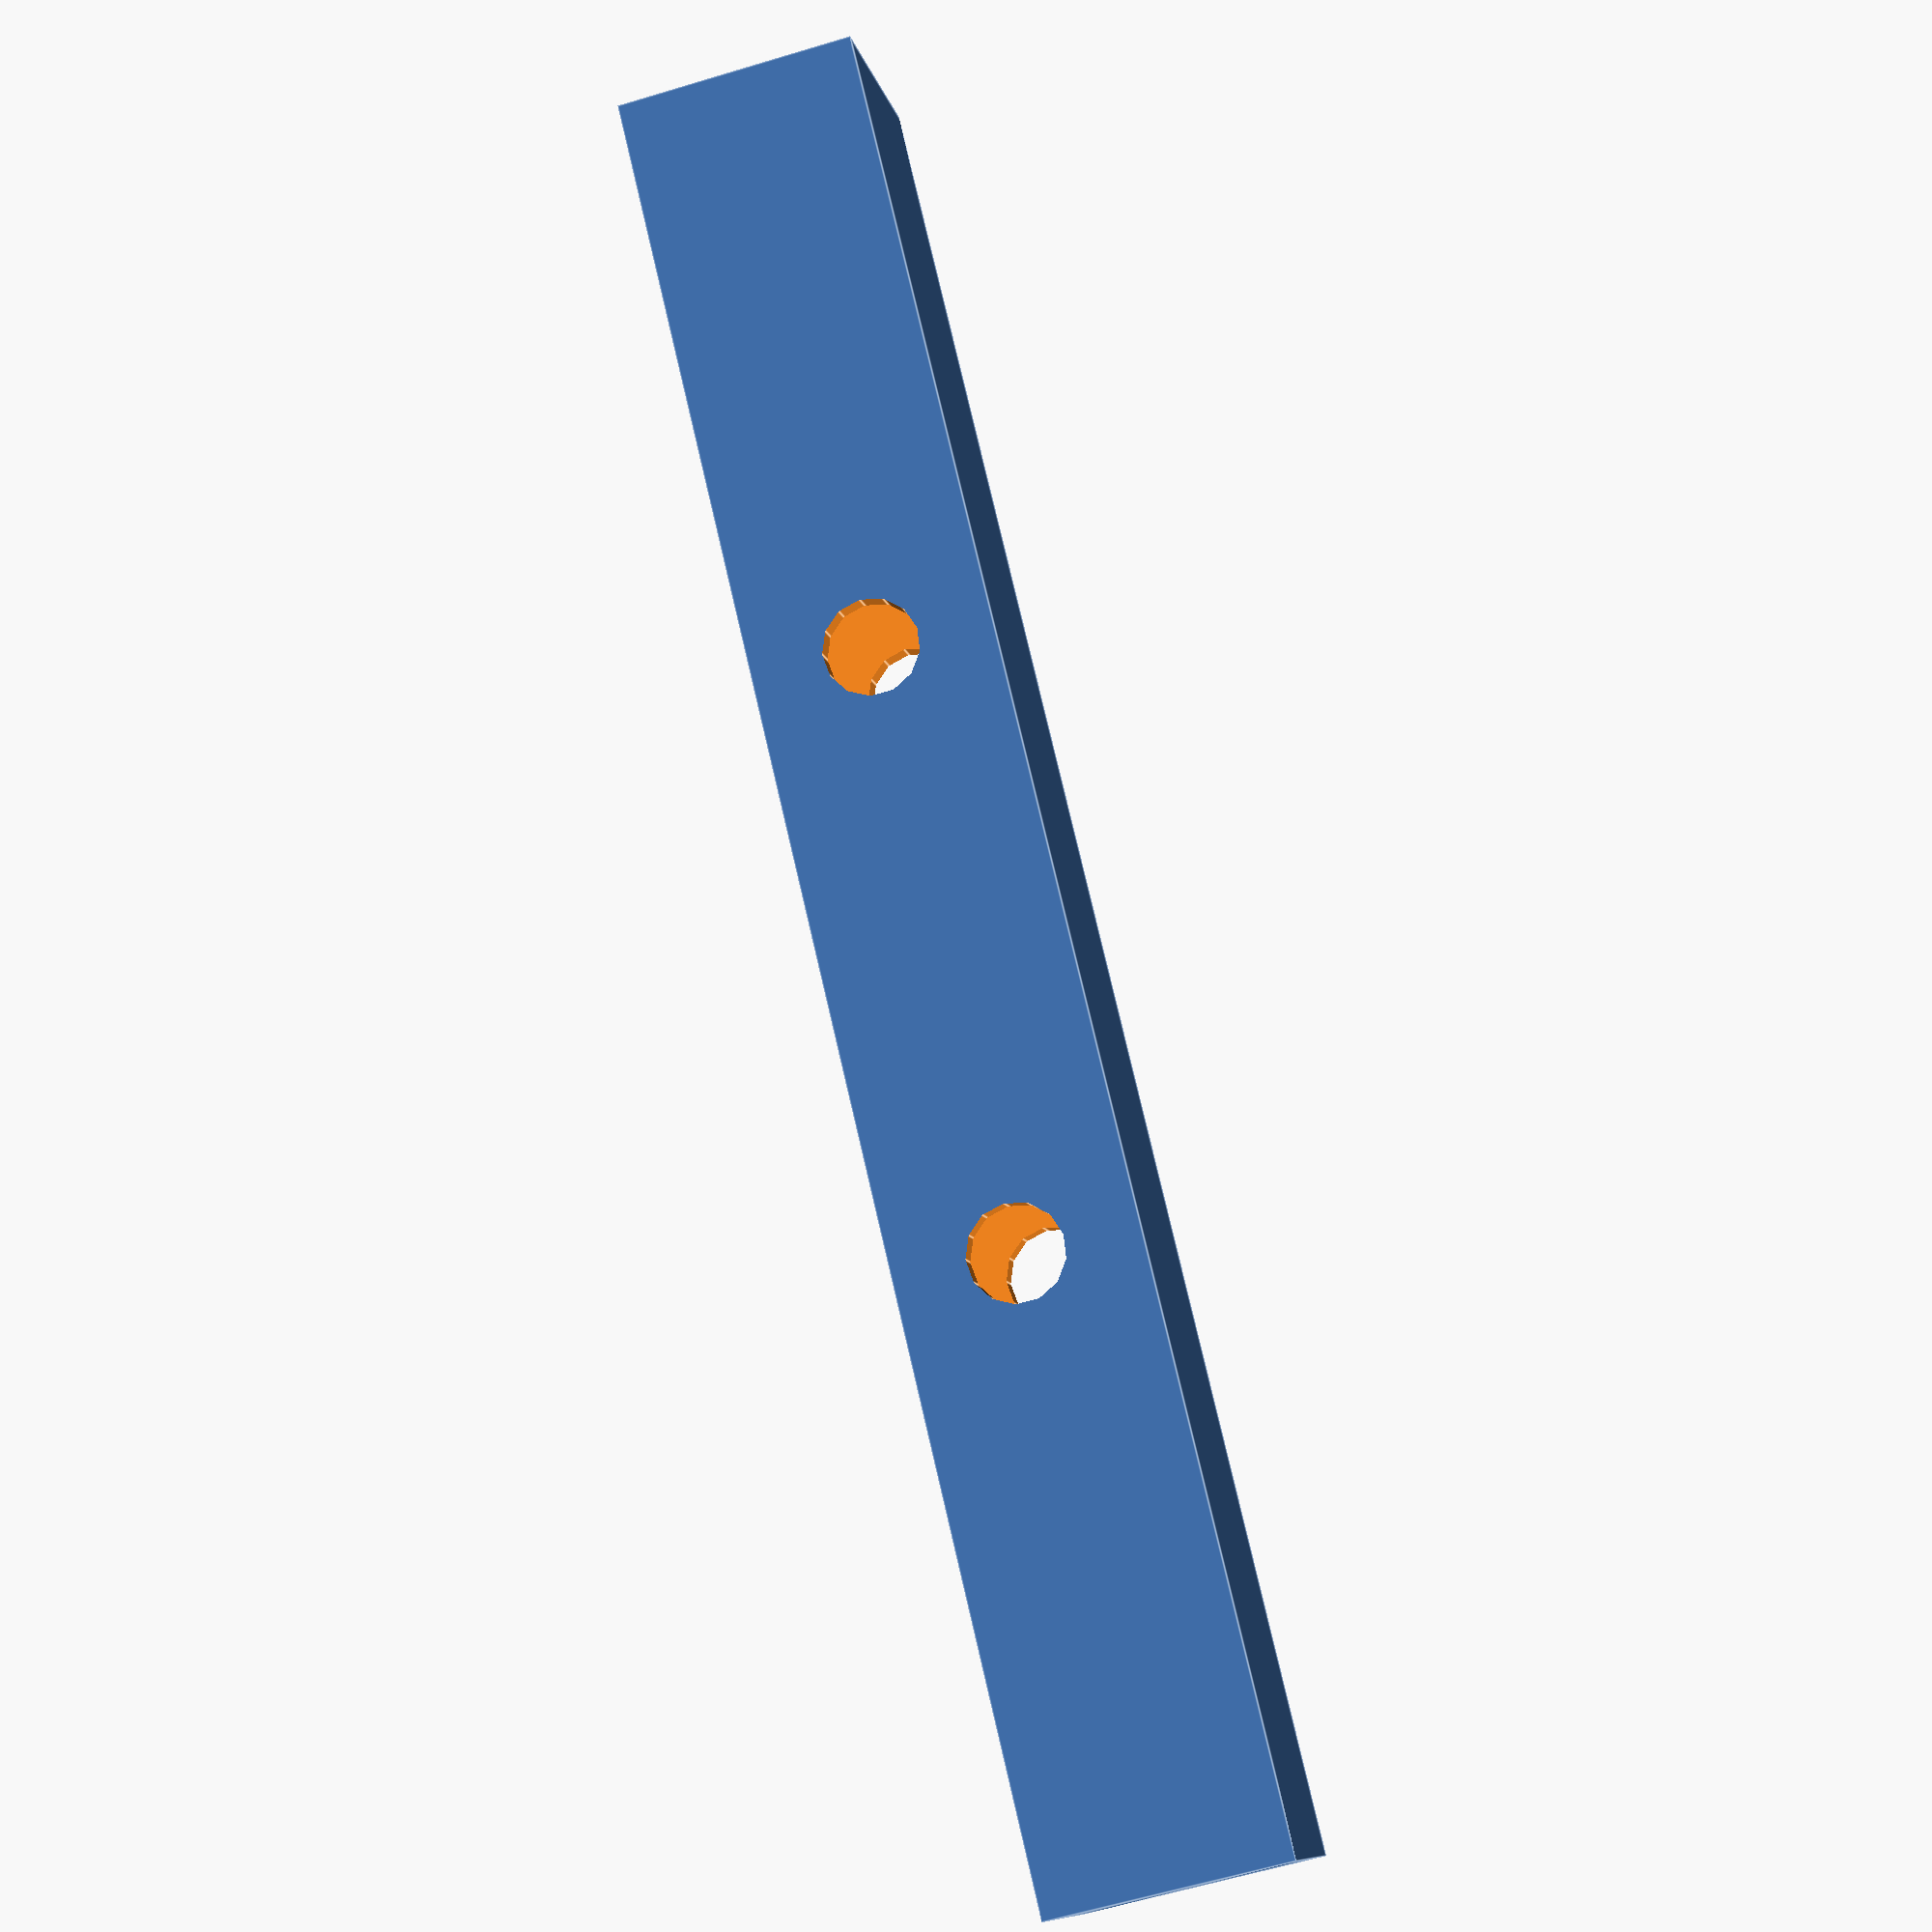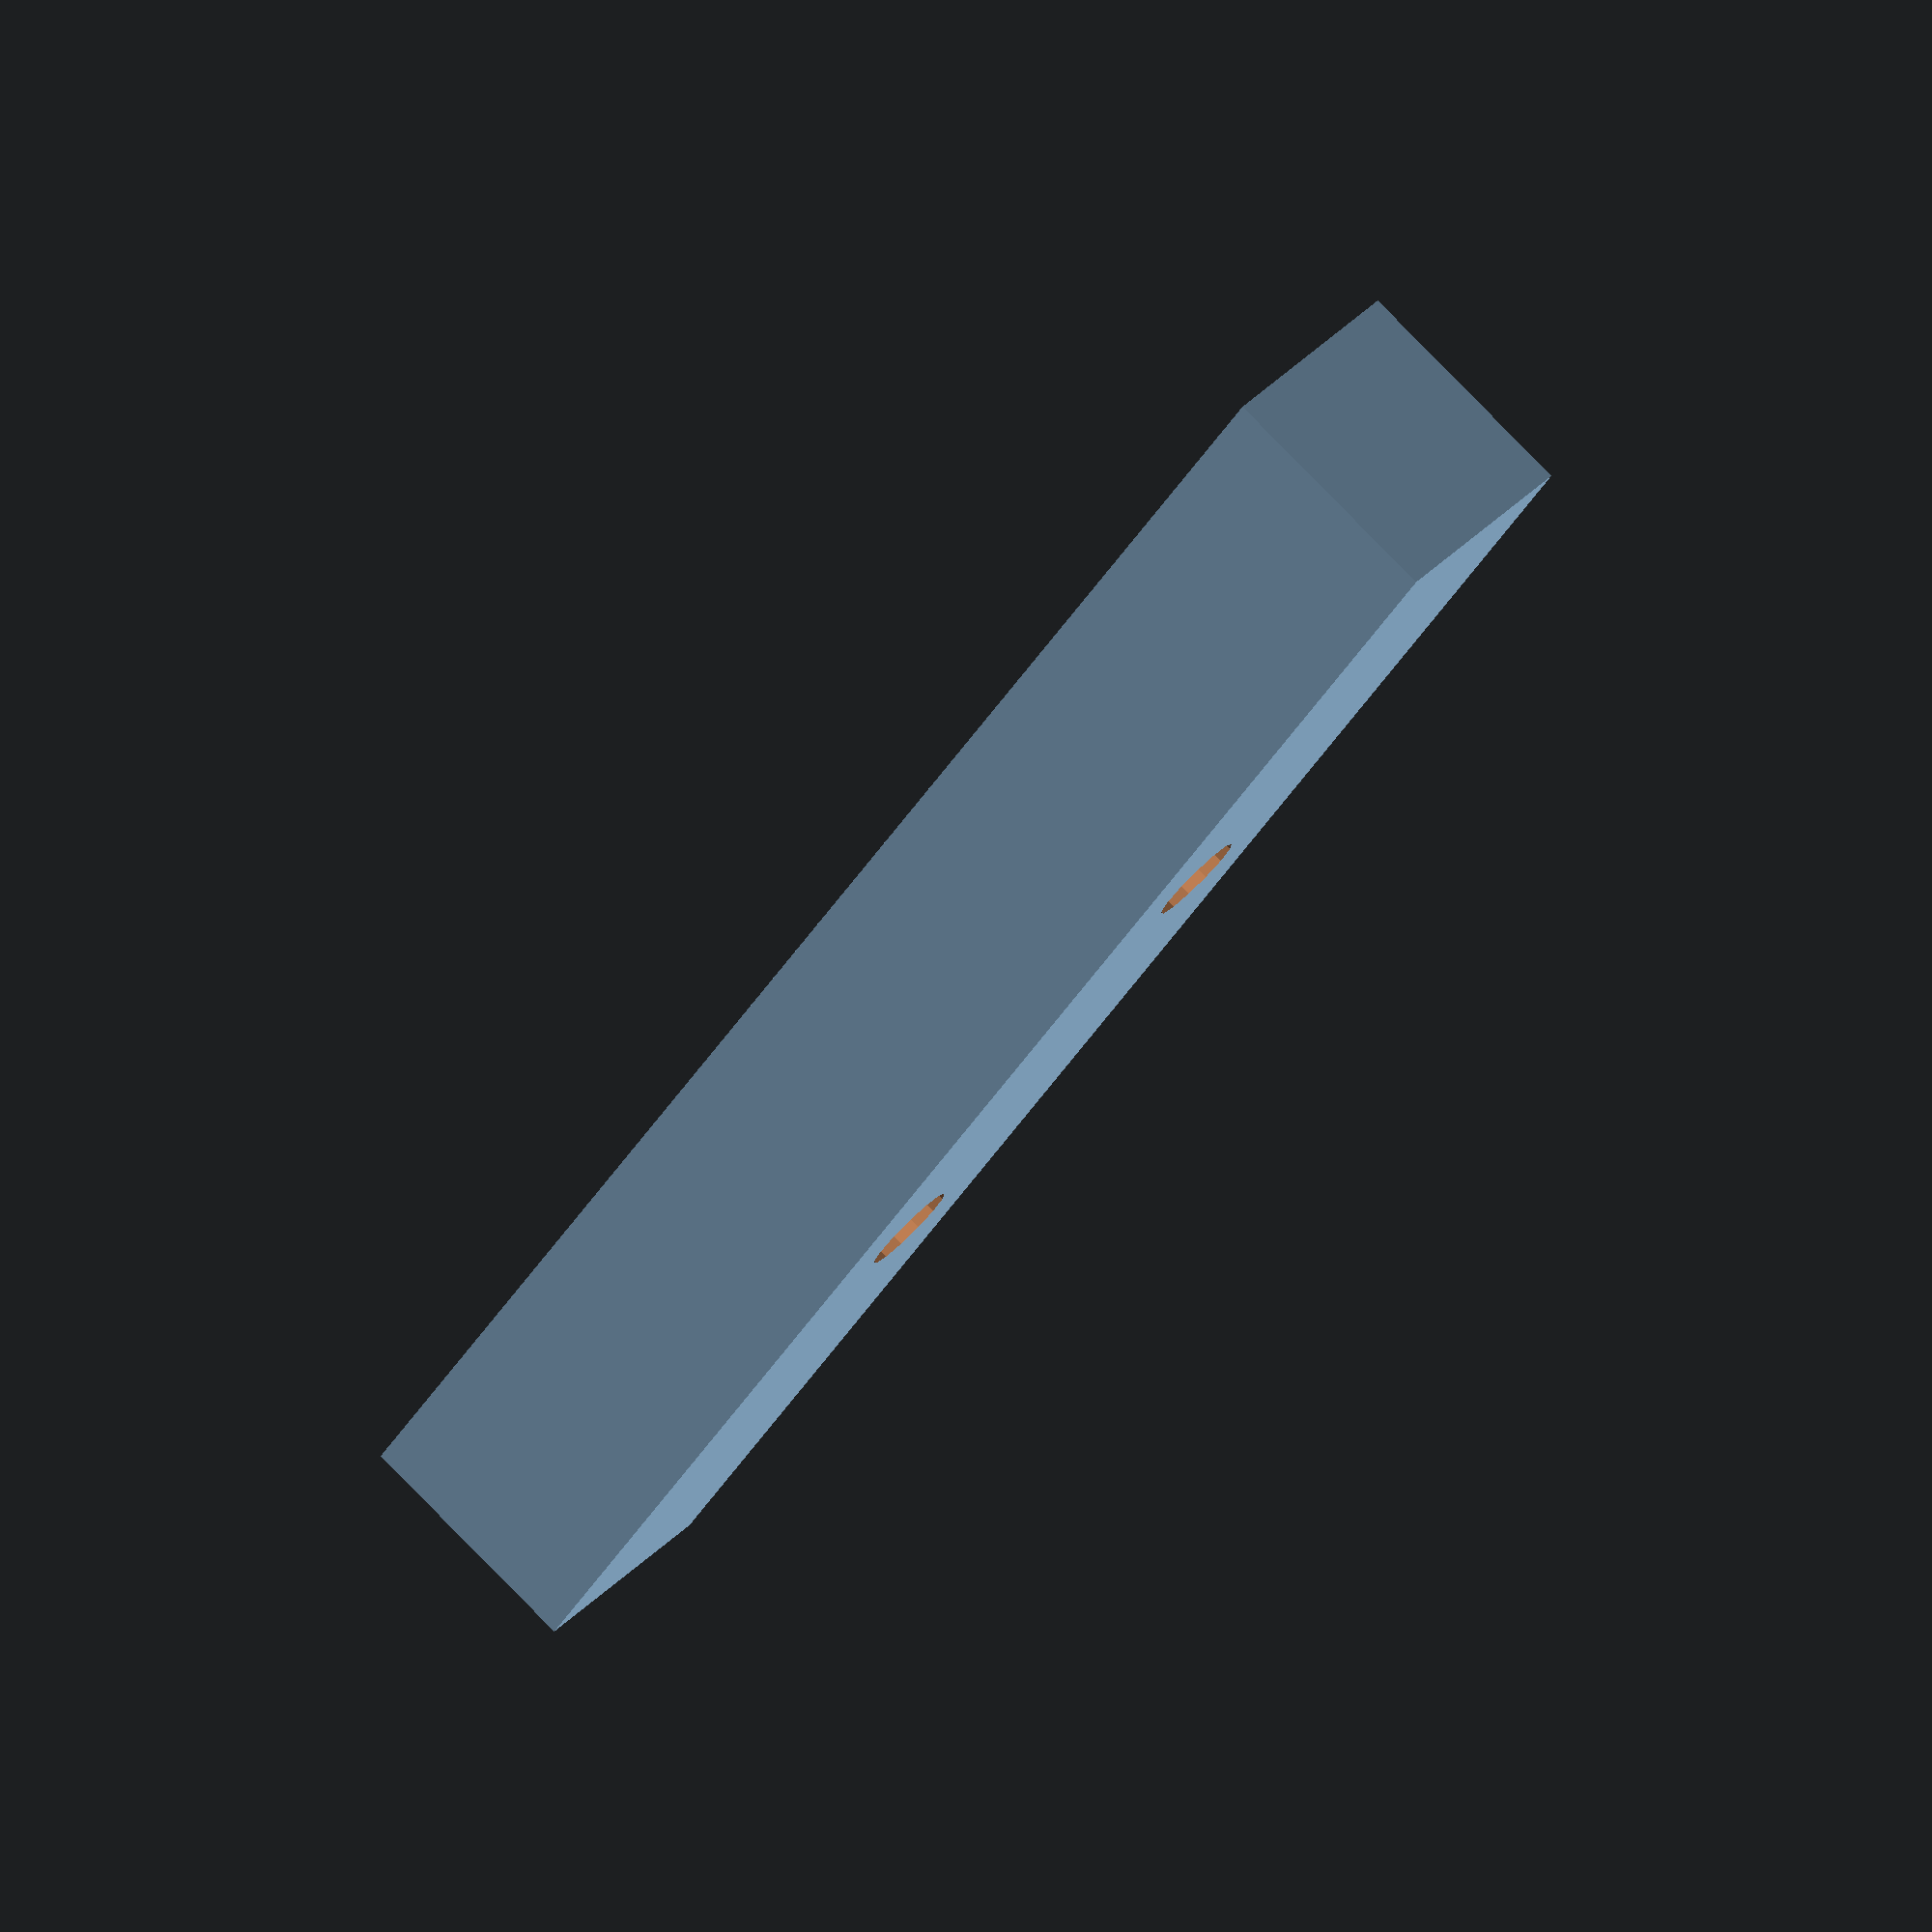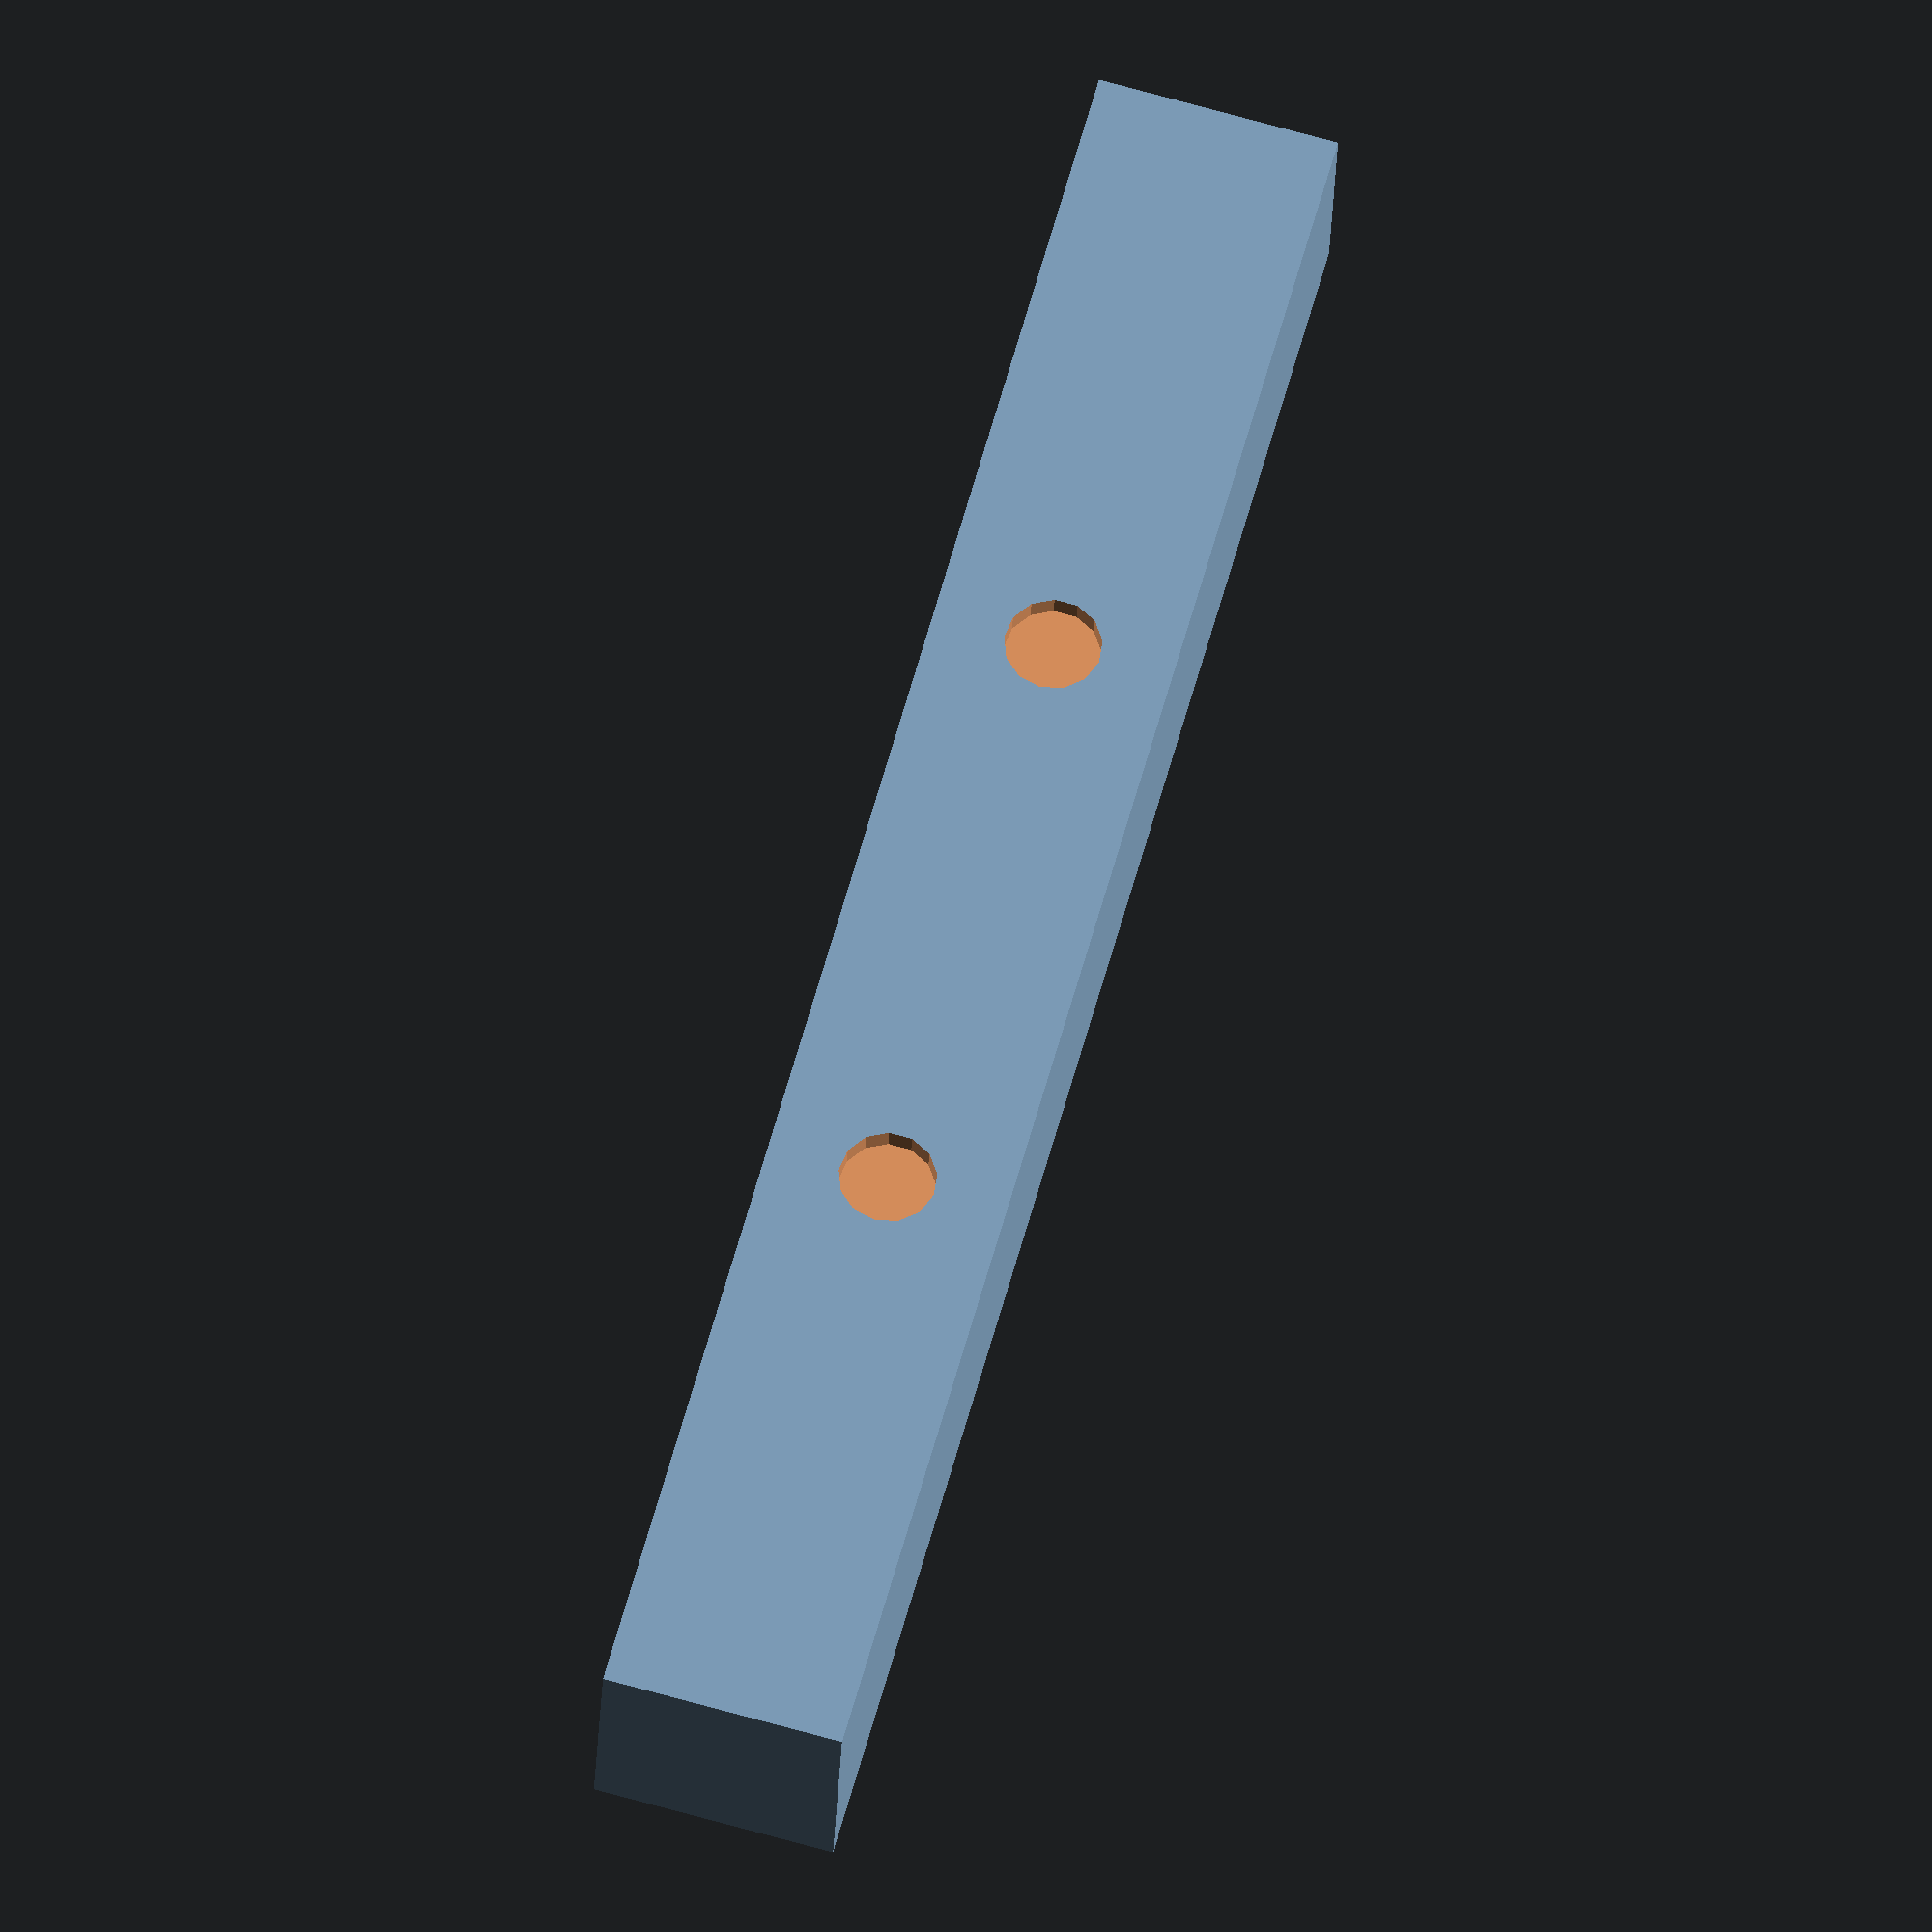
<openscad>

// Parameters for the rectangular hollow component
length = 150; // Increased length to match the elongated shape of the original model
width = 20;   // Outer width of the prism
height = 20;  // Outer height of the prism
thickness = 2; // Wall thickness of the hollow prism
hole_diameter = 8; // Enlarged diameter of the circular holes
hole_spacing = 50; // Increased spacing between the holes along the length

module rectangular_hollow_component() {
    // Outer rectangular prism
    difference() {
        cube([length, width, height], center = true);
        
        // Inner hollow space
        translate([0, 0, 0])
            cube([length - 2 * thickness, width - 2 * thickness, height - 2 * thickness], center = true);
        
        // Circular holes on one face
        for (i = [-1, 1]) {
            translate([i * hole_spacing / 2, width / 2, 0])
                rotate([90, 0, 0])
                    cylinder(r = hole_diameter / 2, h = width + 1, center = true);
        }
        
        // Circular holes on the opposite face
        for (i = [-1, 1]) {
            translate([i * hole_spacing / 2, -width / 2, 0])
                rotate([90, 0, 0])
                    cylinder(r = hole_diameter / 2, h = width + 1, center = true);
        }
    }
}

// Render the rectangular hollow component
rectangular_hollow_component();


</openscad>
<views>
elev=61.5 azim=219.0 roll=287.1 proj=p view=edges
elev=149.3 azim=303.5 roll=147.0 proj=o view=wireframe
elev=108.9 azim=172.2 roll=74.4 proj=o view=wireframe
</views>
